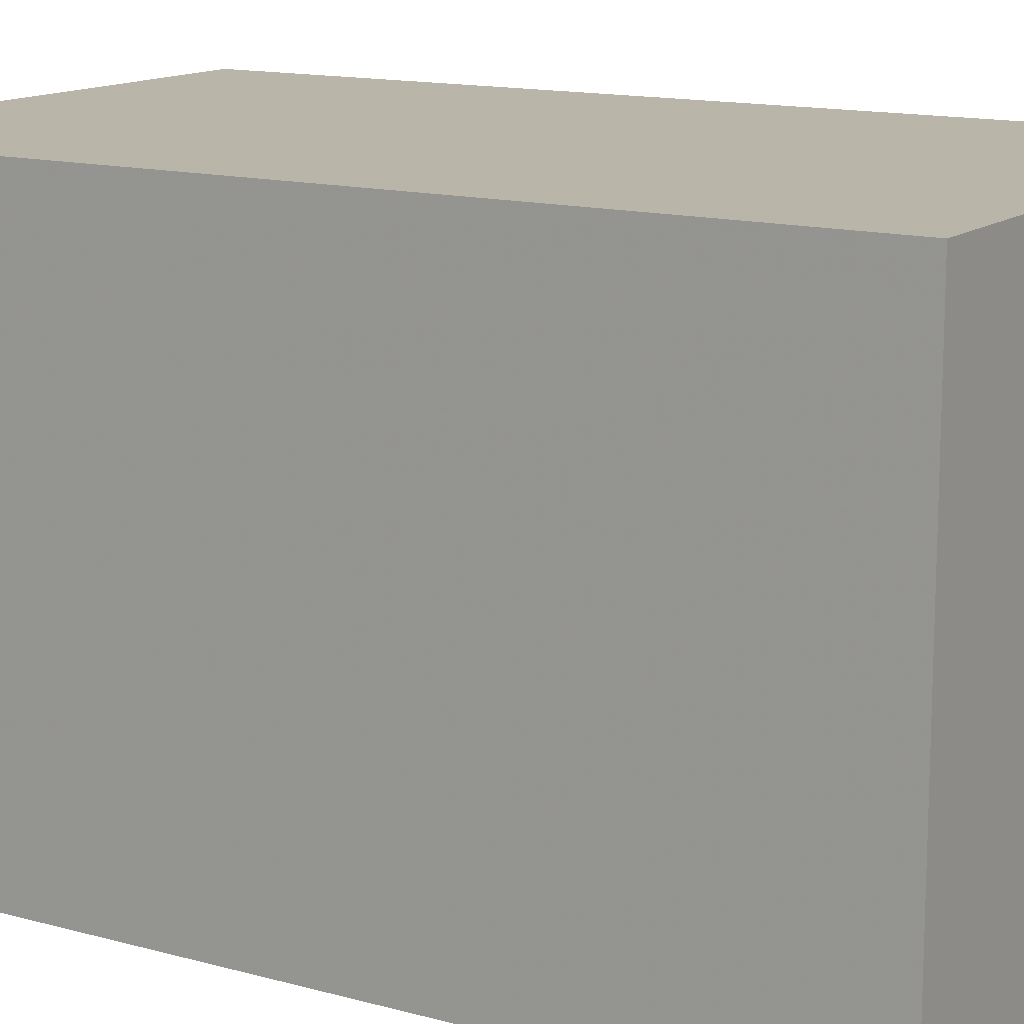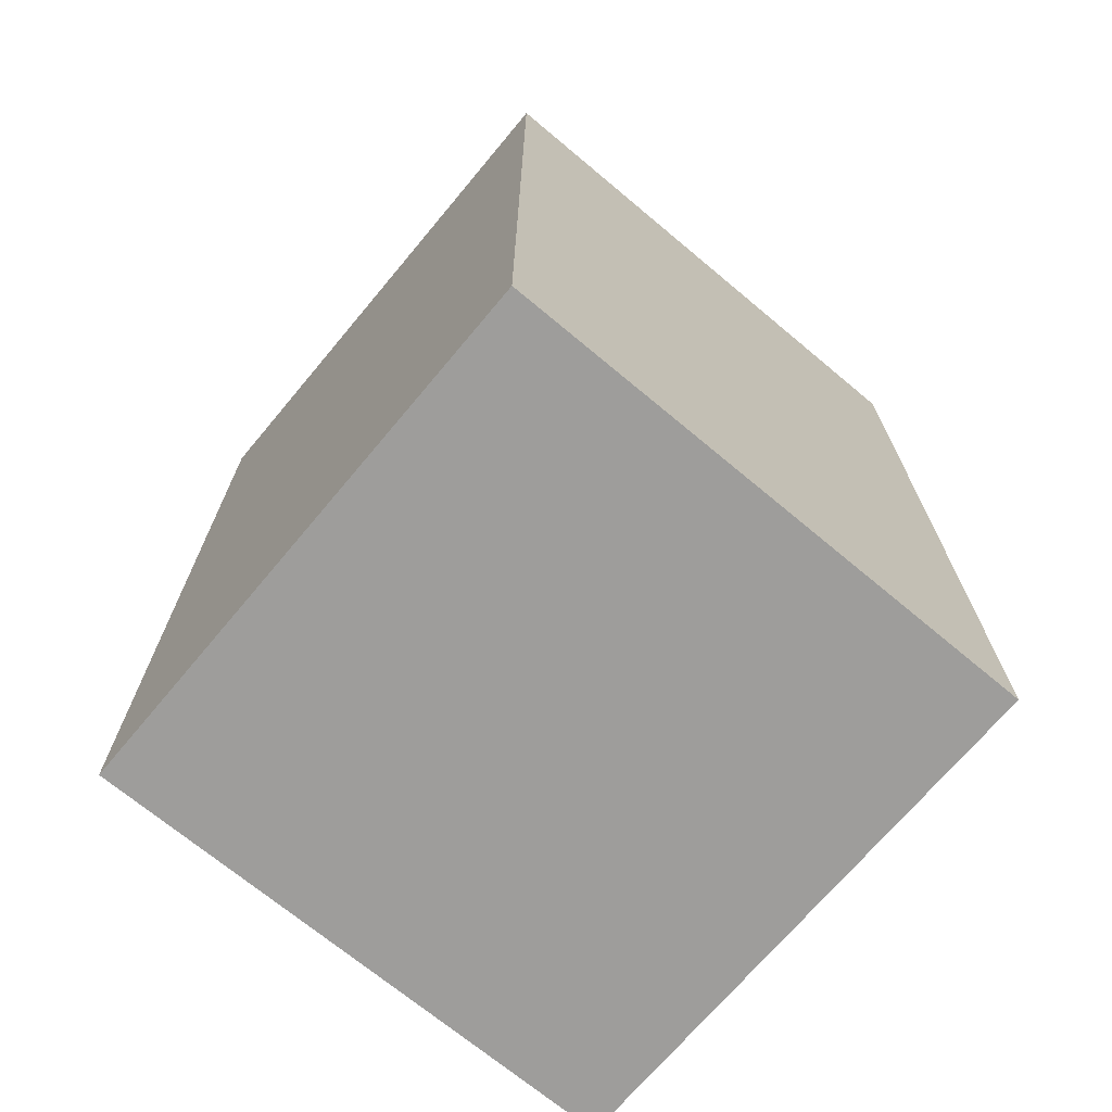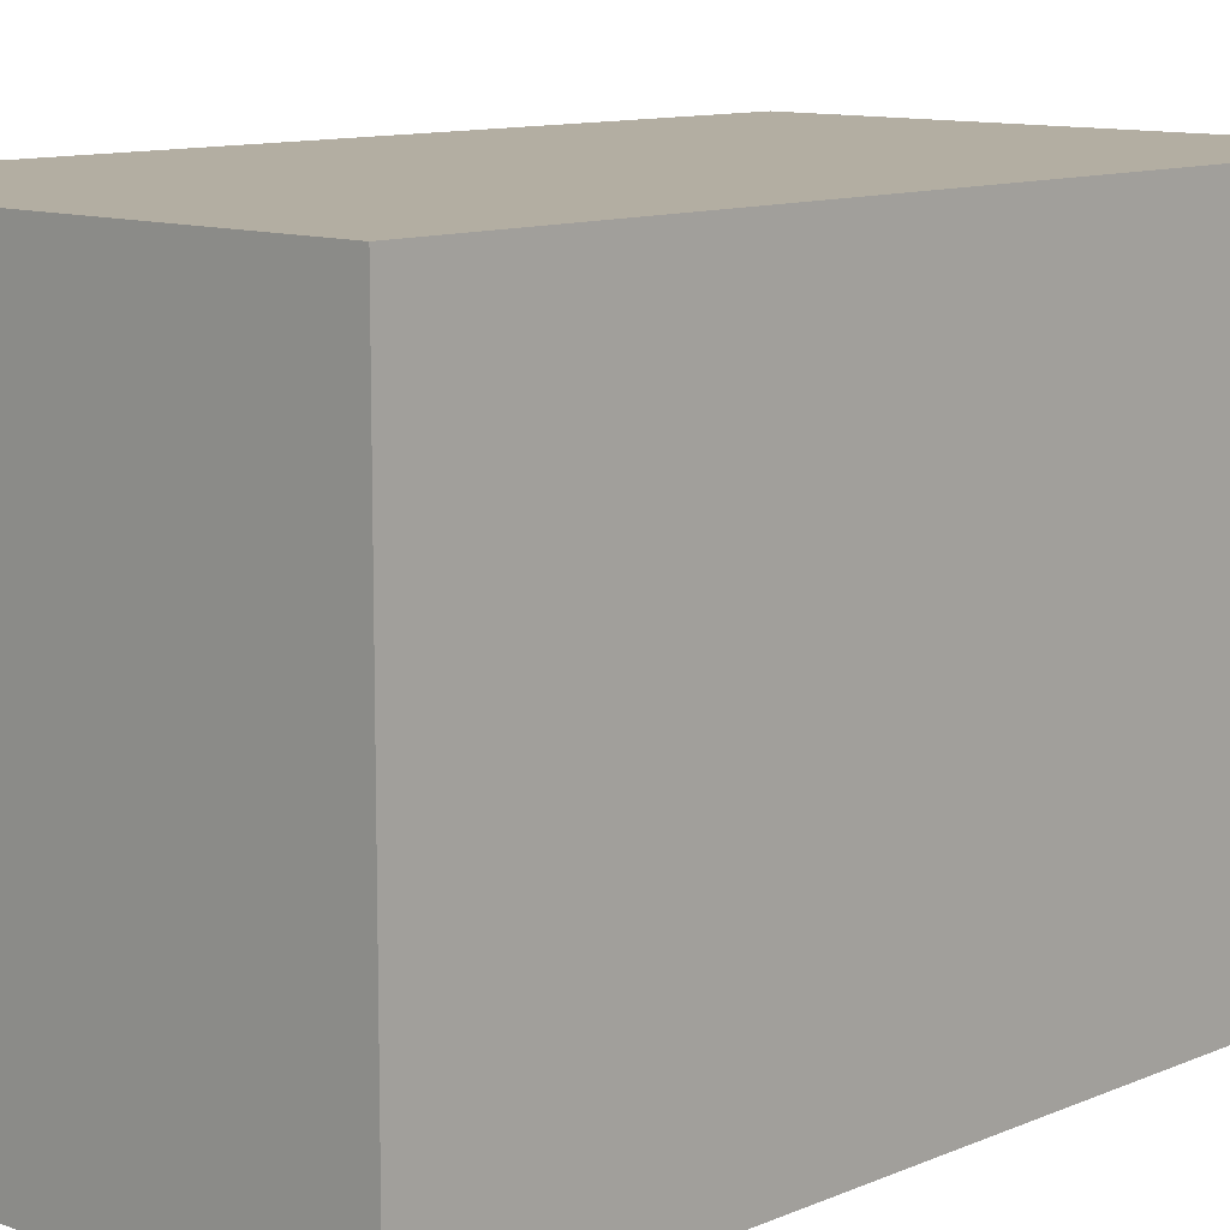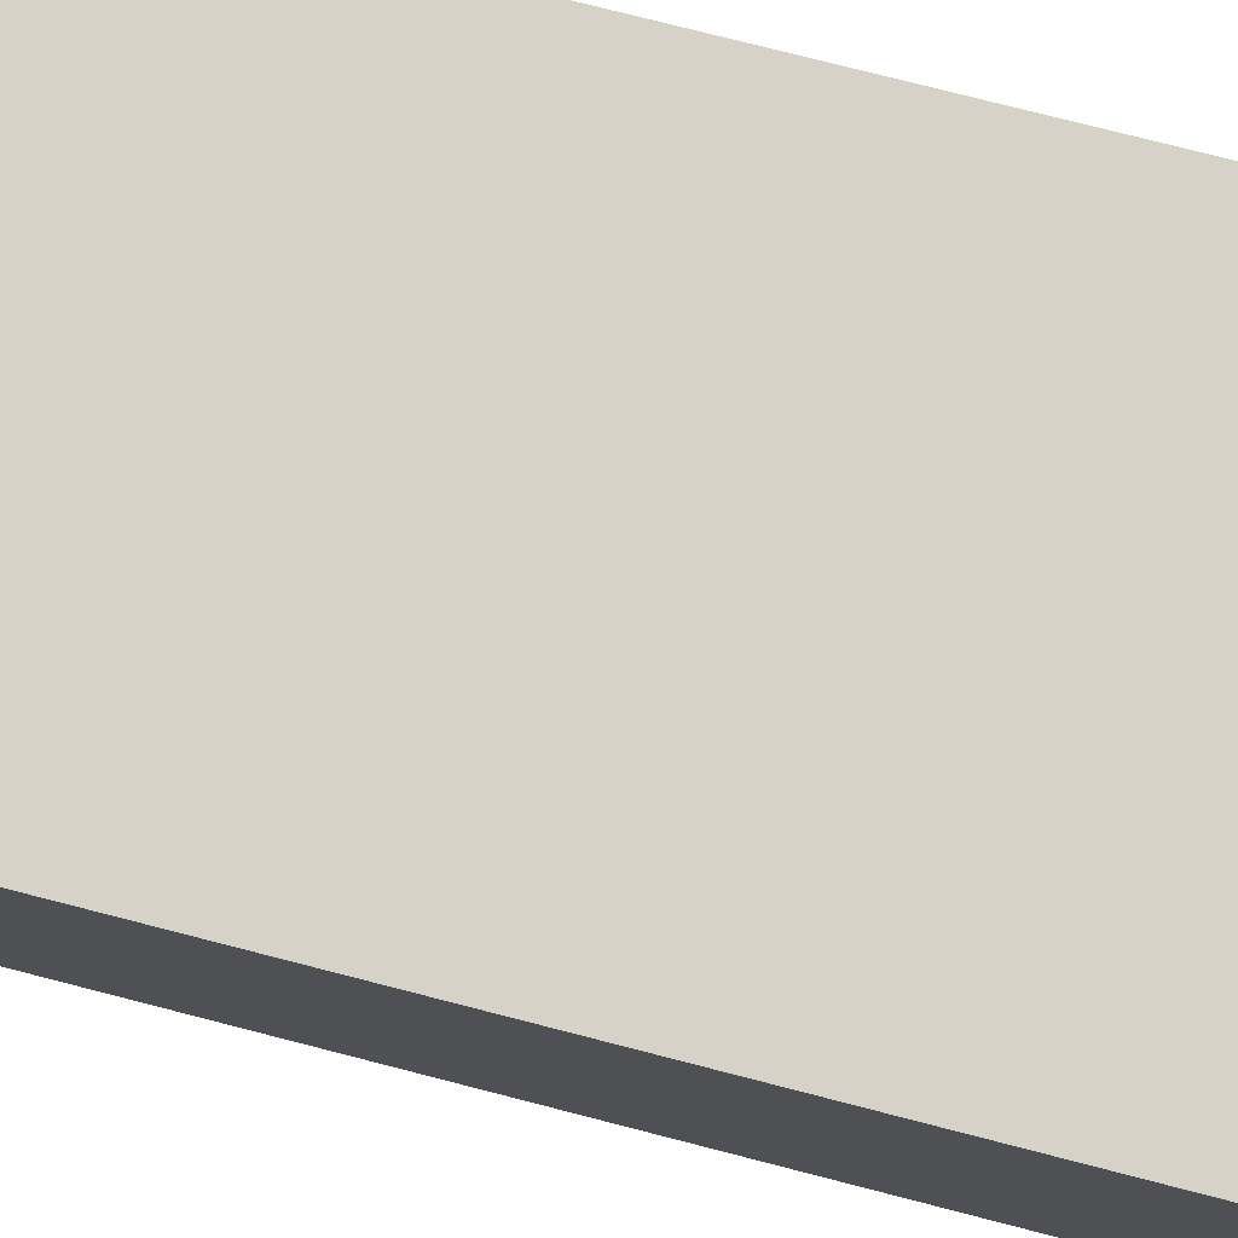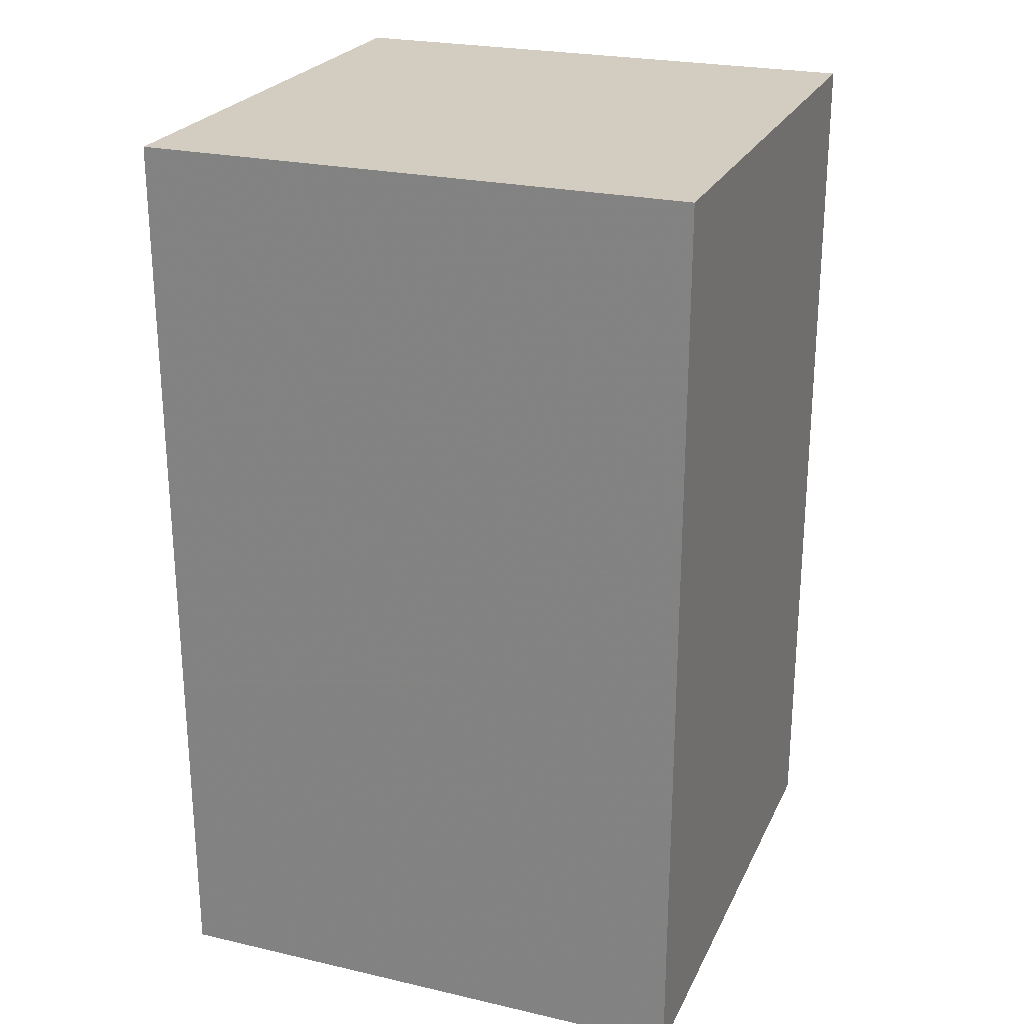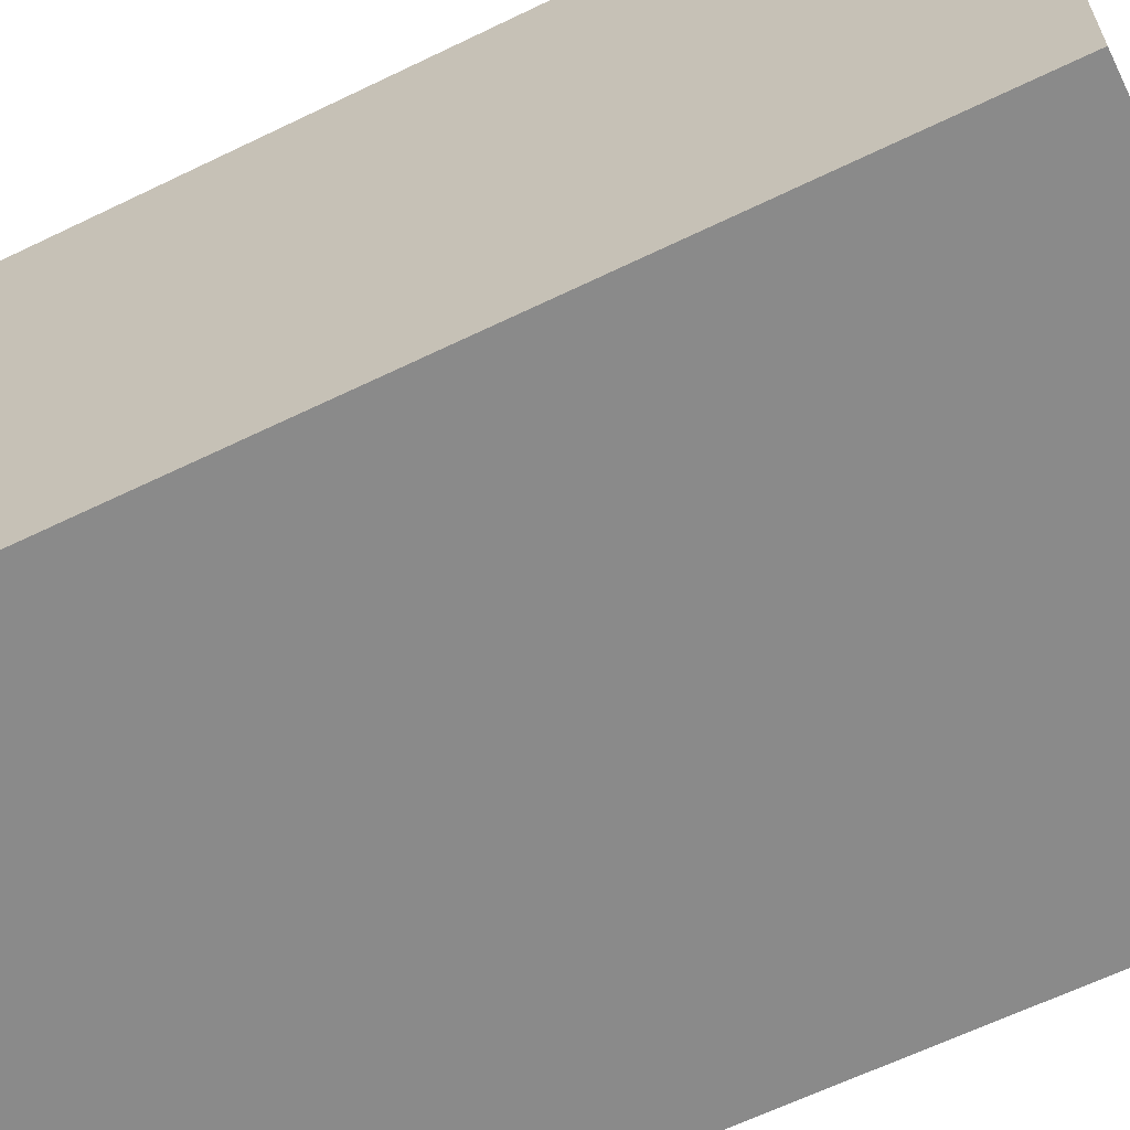
<metadata>
{"format":"obj","ext":"obj","renderer":"f3d","projection":"perspective","resolution":1024,"background":"white","views":[{"elev":13.7,"azim":121.6,"up":"+Z"},{"elev":-70.5,"azim":-39.9,"up":"+Y"},{"elev":10.8,"azim":43.2,"up":"+Z"},{"elev":78.2,"azim":104.3,"up":"+Z"},{"elev":24.4,"azim":20.7,"up":"+Y"},{"elev":-63.4,"azim":-63.9,"up":"+Z"}]}
</metadata>
<code>
v -0.75 -1e-06 0.75
v -0.75 2.5 0.75
v -0.75 -1e-06 -0.7499
v -0.75 2.5 -0.7499
v 0.75 -1e-06 0.75
v 0.75 2.5 0.75
v 0.75 -1e-06 -0.7499
v 0.75 2.5 -0.7499
f 1 2 4 3
f 3 4 8 7
f 7 8 6 5
f 5 6 2 1
f 3 7 5 1
f 8 4 2 6

</code>
